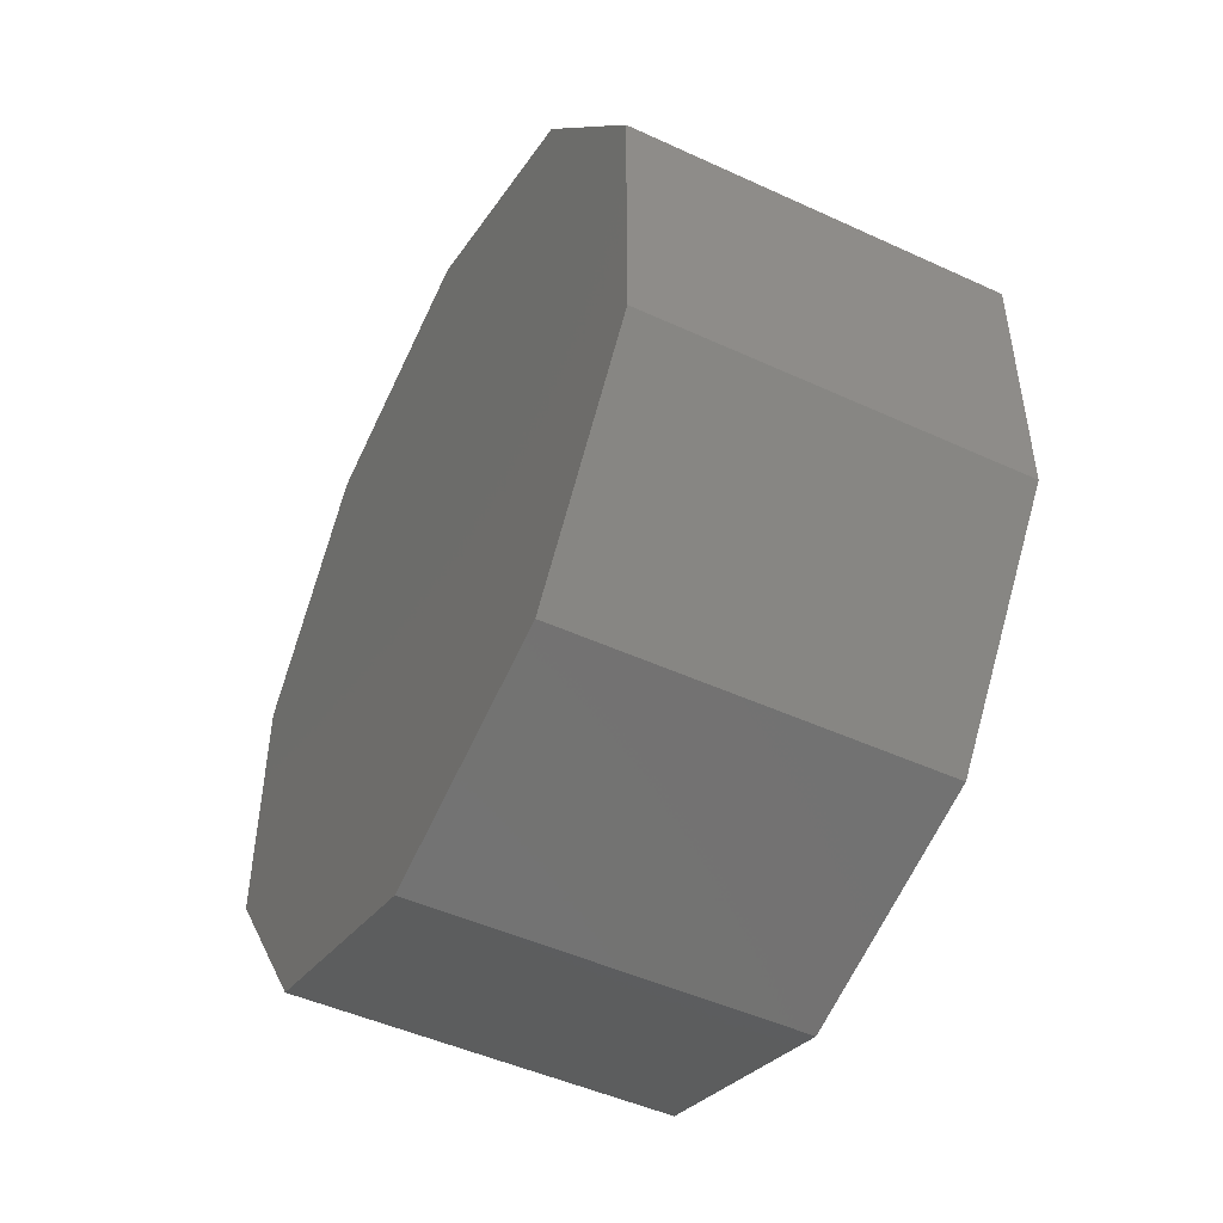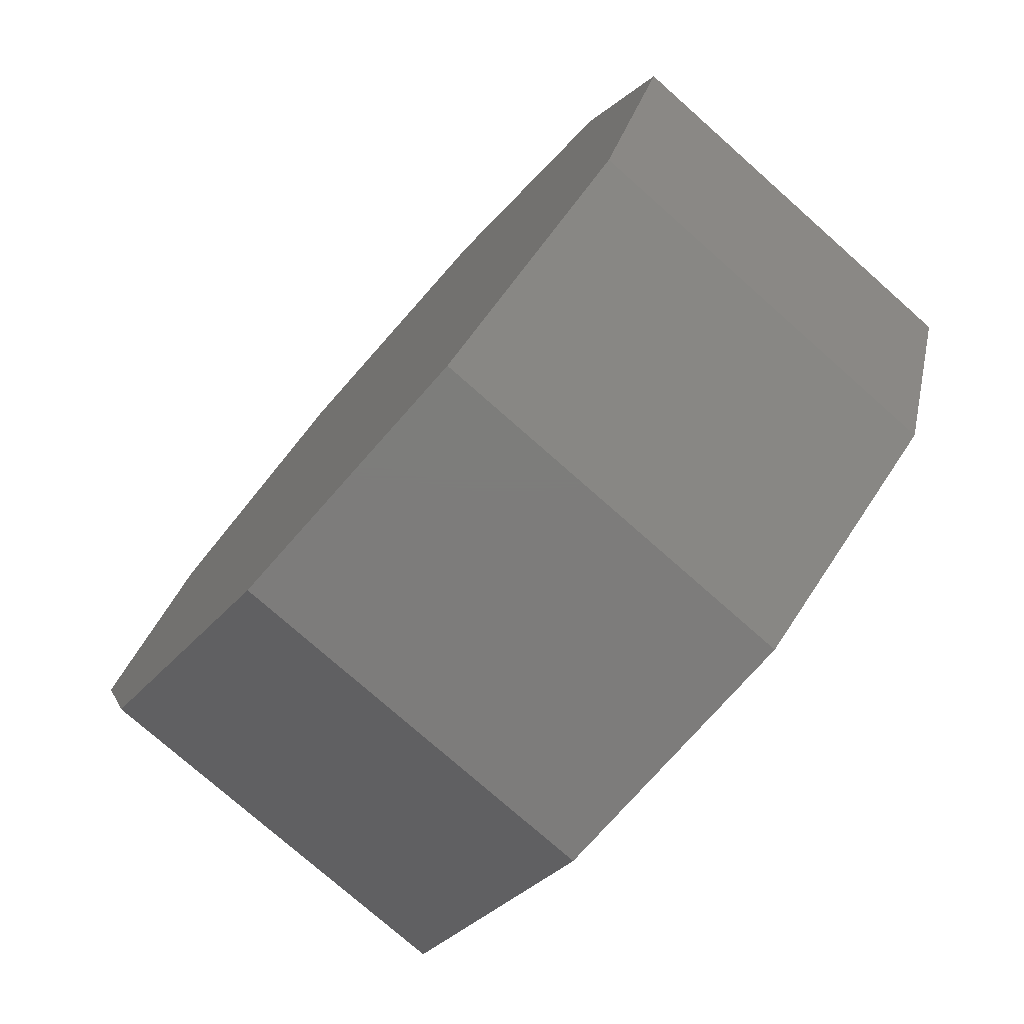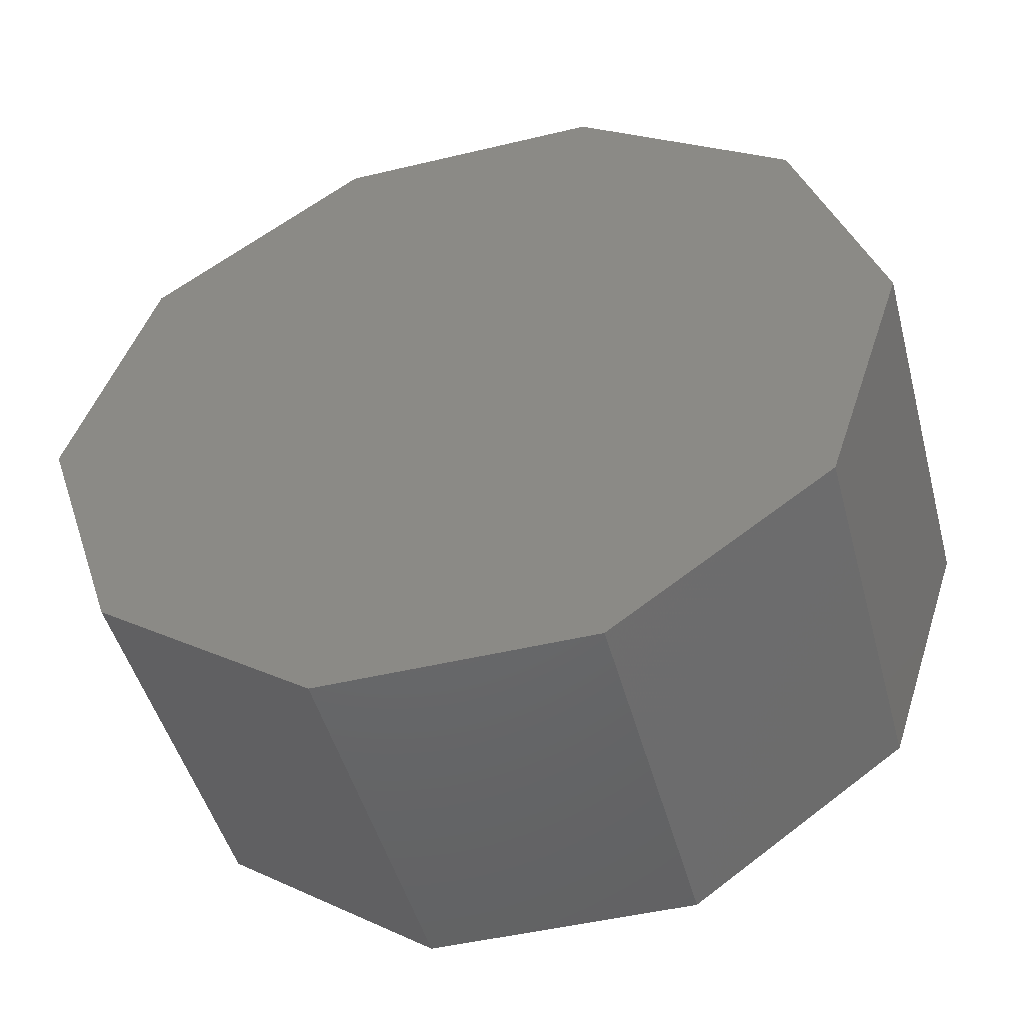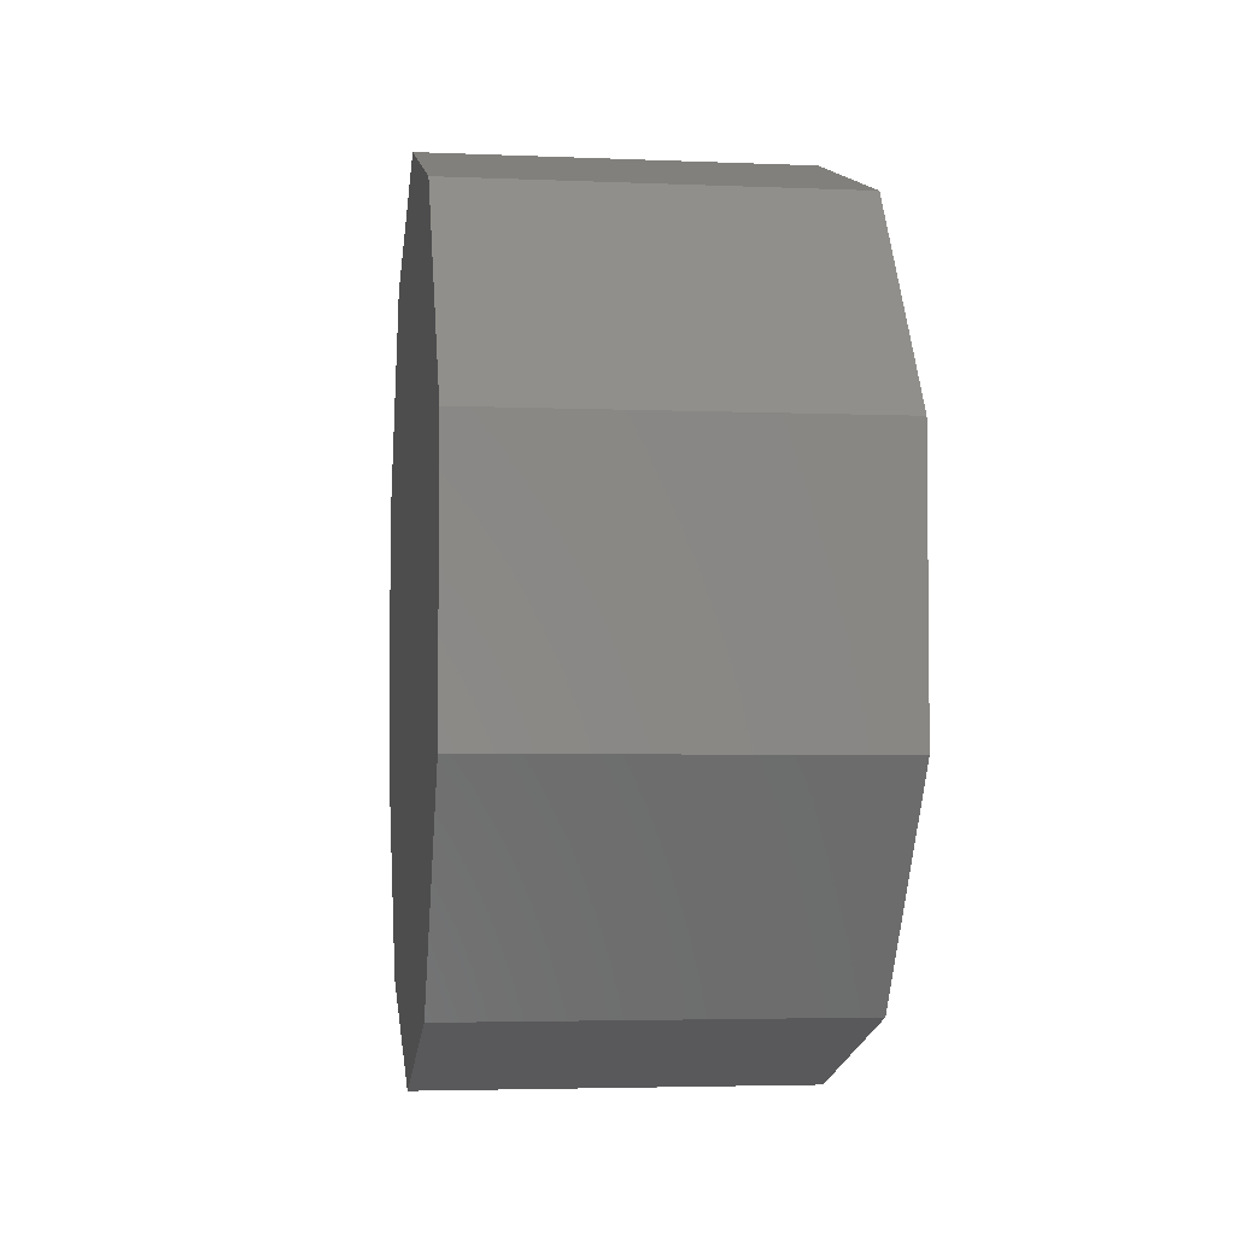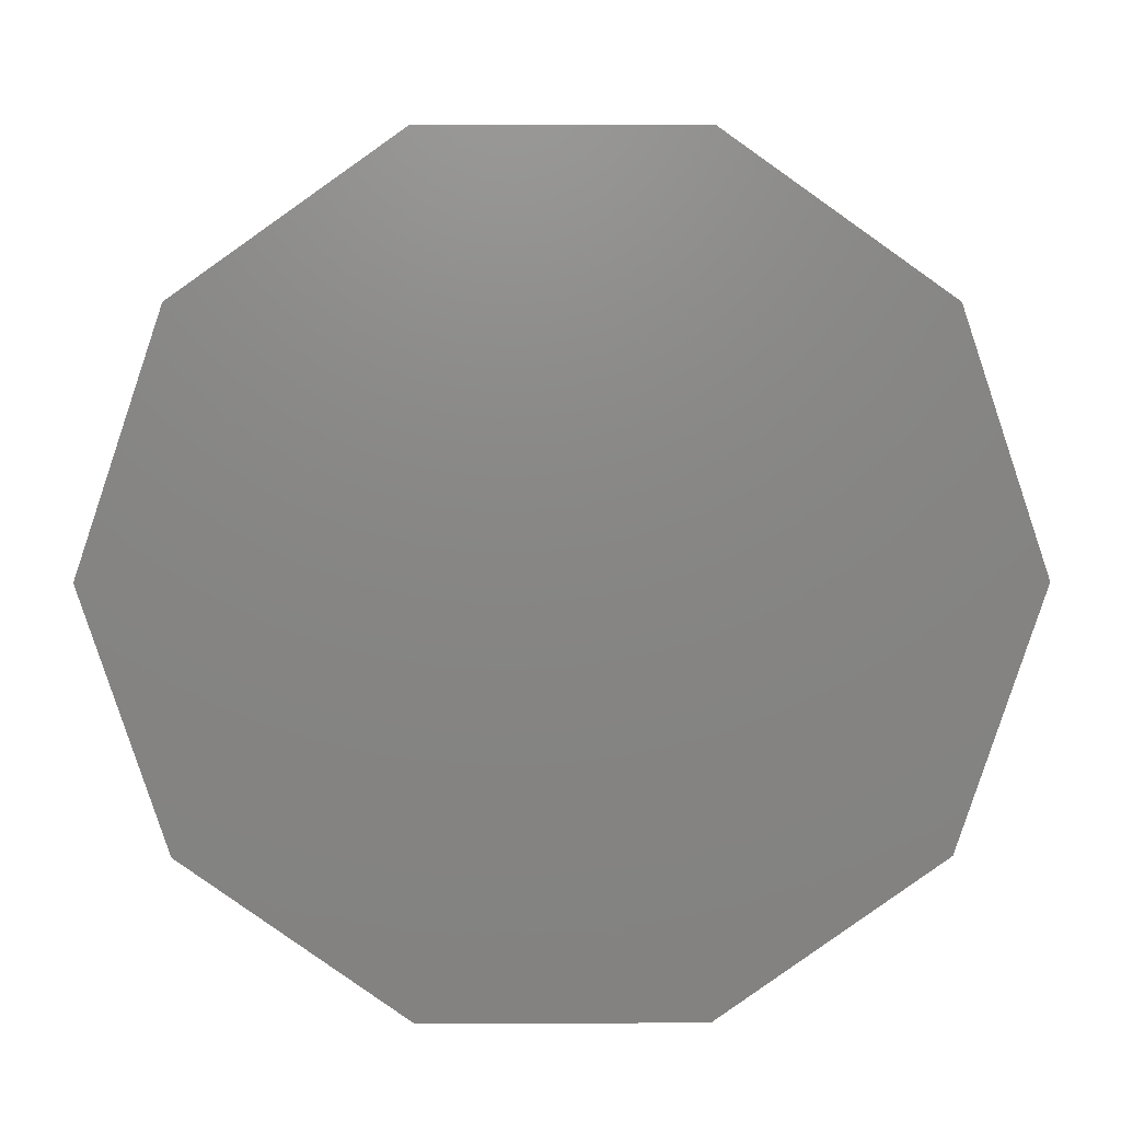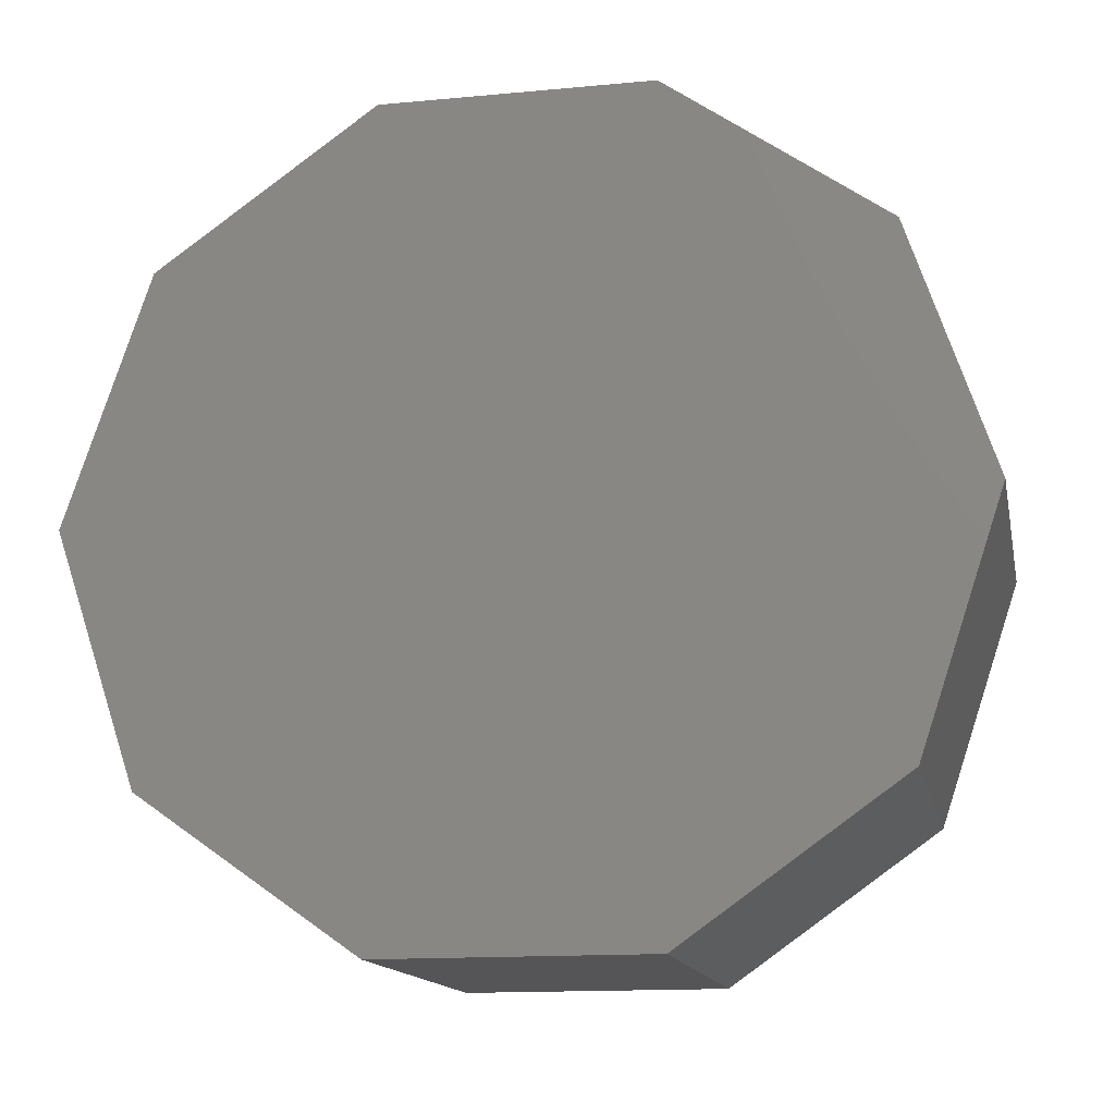
<metadata>
{"format":"stl","ext":"stl","renderer":"f3d","projection":"perspective","resolution":1024,"background":"white","views":[{"elev":-48.0,"azim":152.7,"up":"+Z"},{"elev":-76.2,"azim":138.5,"up":"+Y"},{"elev":-48.0,"azim":-75.0,"up":"+Y"},{"elev":-4.0,"azim":-7.7,"up":"+Z"},{"elev":5.8,"azim":-90.6,"up":"+Y"},{"elev":-14.3,"azim":-78.4,"up":"+Y"}]}
</metadata>
<code>
# stl→obj: 22 verts, 40 faces
v 0.04599 0.04867 0.01832
v 0 0.03041 0.04418
v 0.04599 0.03041 0.04418
v 0 0.04867 0.01832
v 0.04599 0.04867 -0.01364
v 0 0.04867 -0.01364
v 0.04599 0.03041 -0.0395
v 0 0.03041 -0.0395
v 0 0.000869 -0.04938
v 0.04599 0.000869 -0.04938
v 0 -0.02867 -0.0395
v 0.04599 -0.02867 -0.0395
v 0.04599 -0.04693 -0.01364
v 0 -0.04693 -0.01364
v 0.04599 -0.04693 0.01832
v 0 -0.04693 0.01832
v 0.04599 -0.02867 0.04418
v 0 -0.02867 0.04418
v 0 0.000869 0.05405
v 0.04599 0.000869 0.05405
v 0.04599 0.000869 0.00234
v 0 0.000869 0.00234
f 1 2 3
f 2 1 4
f 5 4 1
f 4 5 6
f 7 6 5
f 6 7 8
f 9 7 10
f 7 9 8
f 11 10 12
f 10 11 9
f 11 13 14
f 13 11 12
f 14 15 16
f 15 14 13
f 16 17 18
f 17 16 15
f 19 17 20
f 17 19 18
f 2 20 3
f 20 2 19
f 21 1 3
f 21 5 1
f 21 7 5
f 21 10 7
f 21 12 10
f 21 13 12
f 21 15 13
f 21 17 15
f 21 20 17
f 21 3 20
f 22 2 4
f 22 4 6
f 22 6 8
f 22 8 9
f 22 9 11
f 22 11 14
f 22 14 16
f 22 16 18
f 22 18 19
f 22 19 2

</code>
